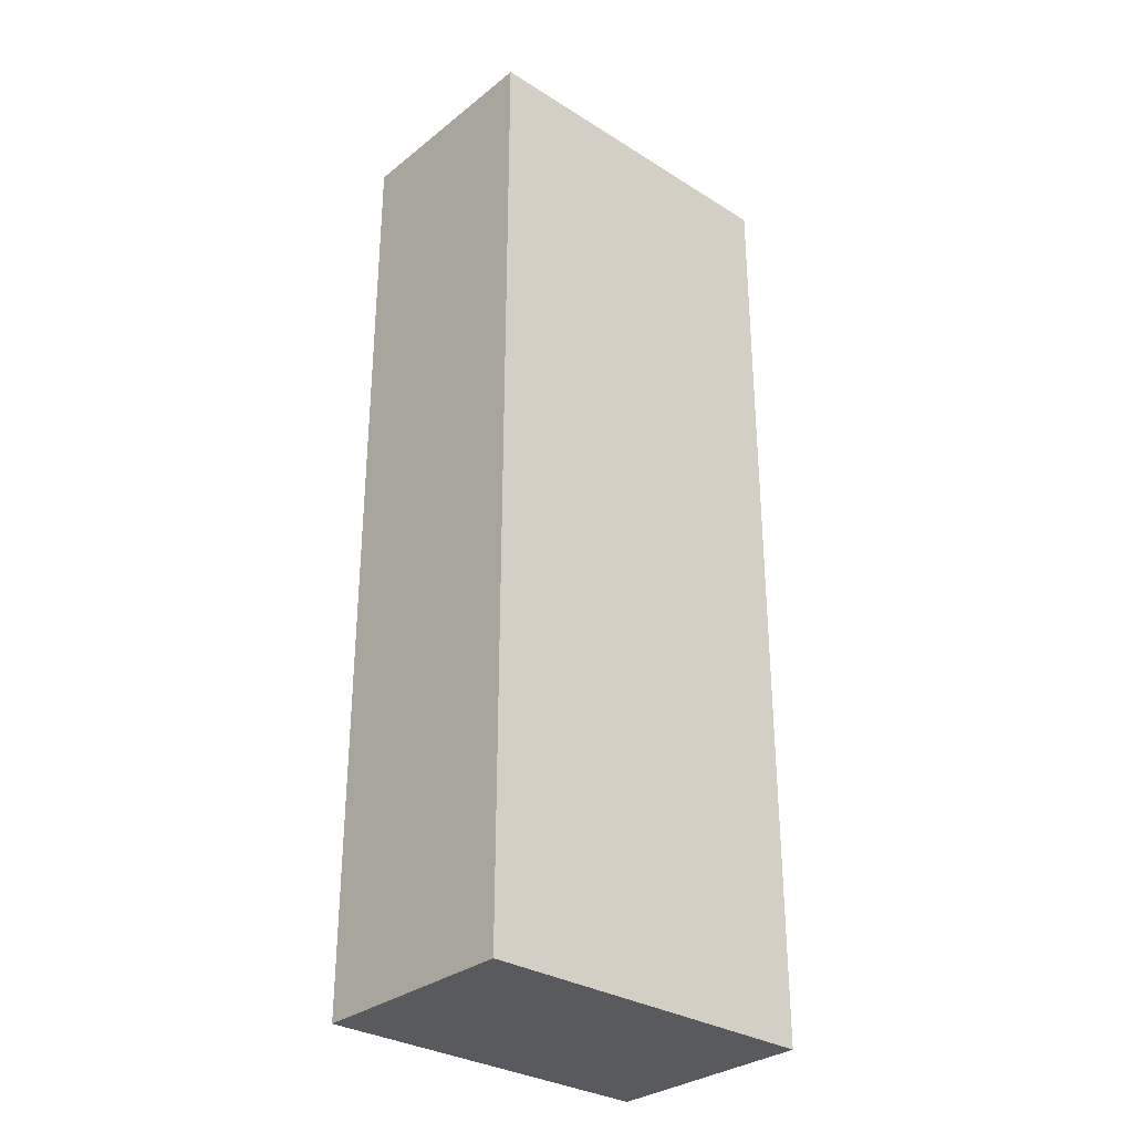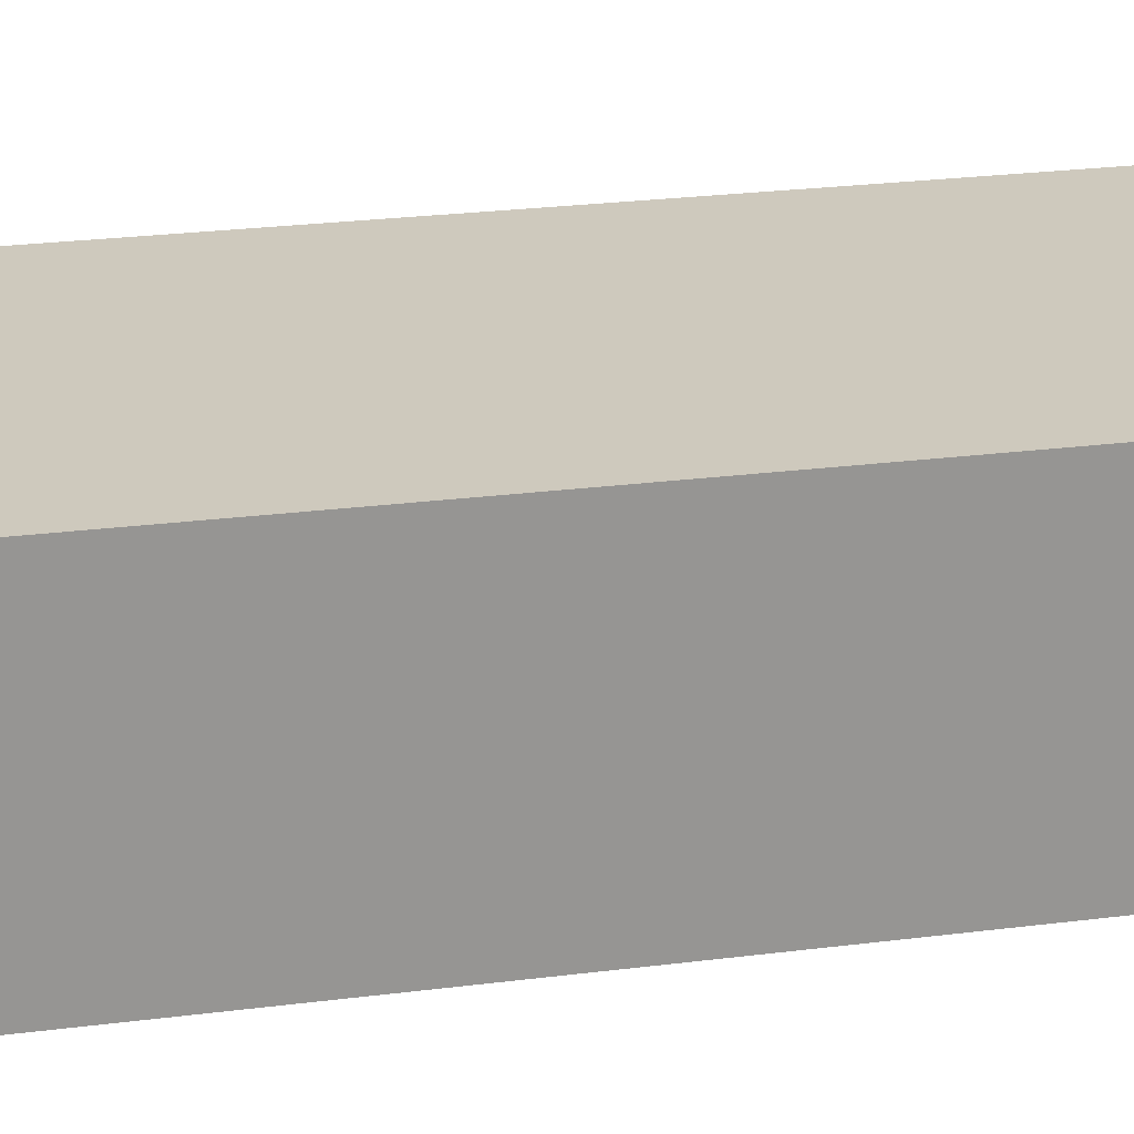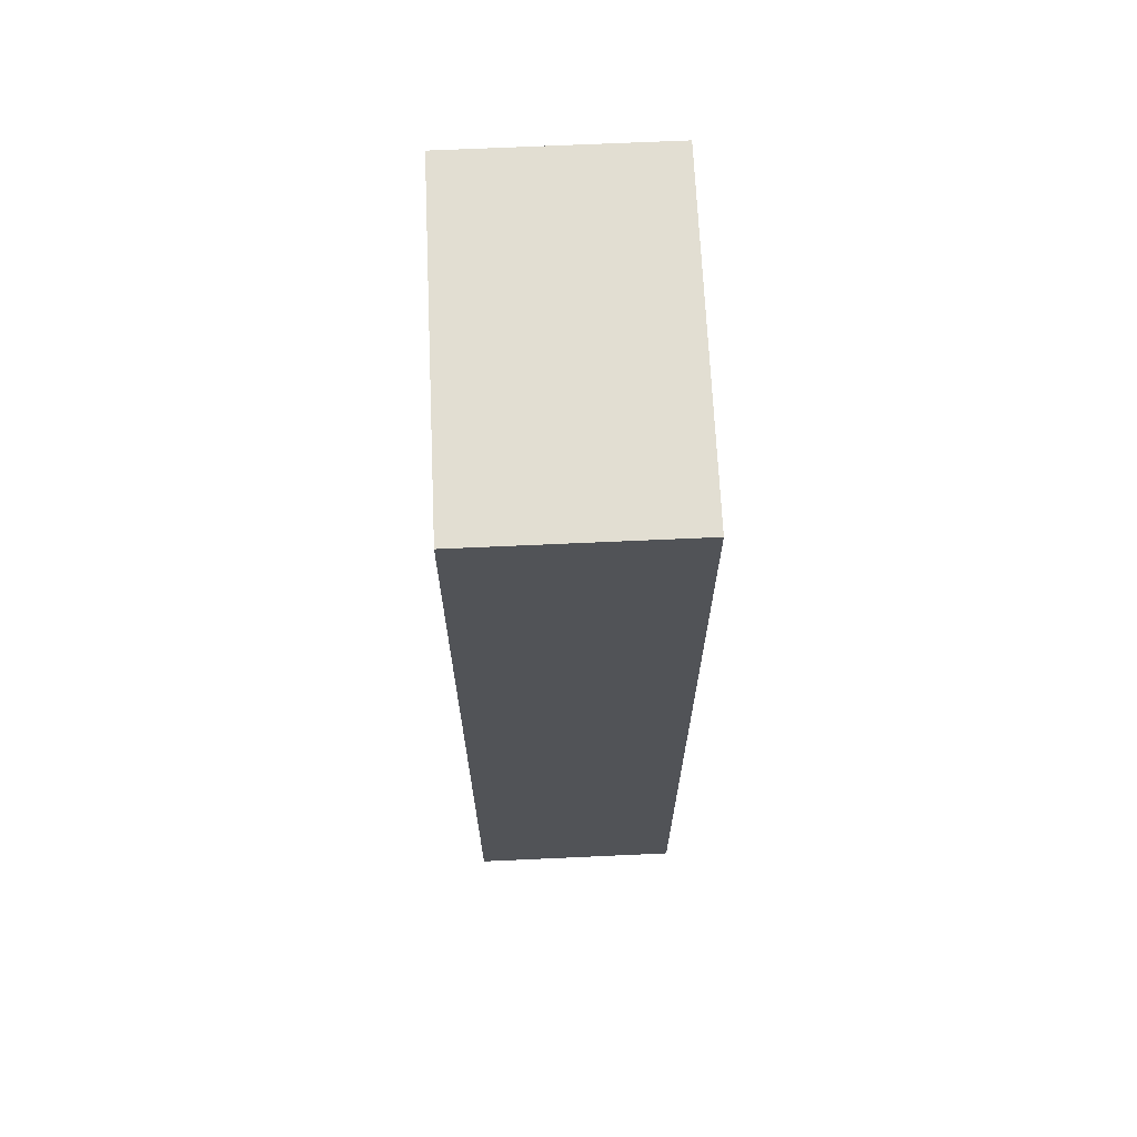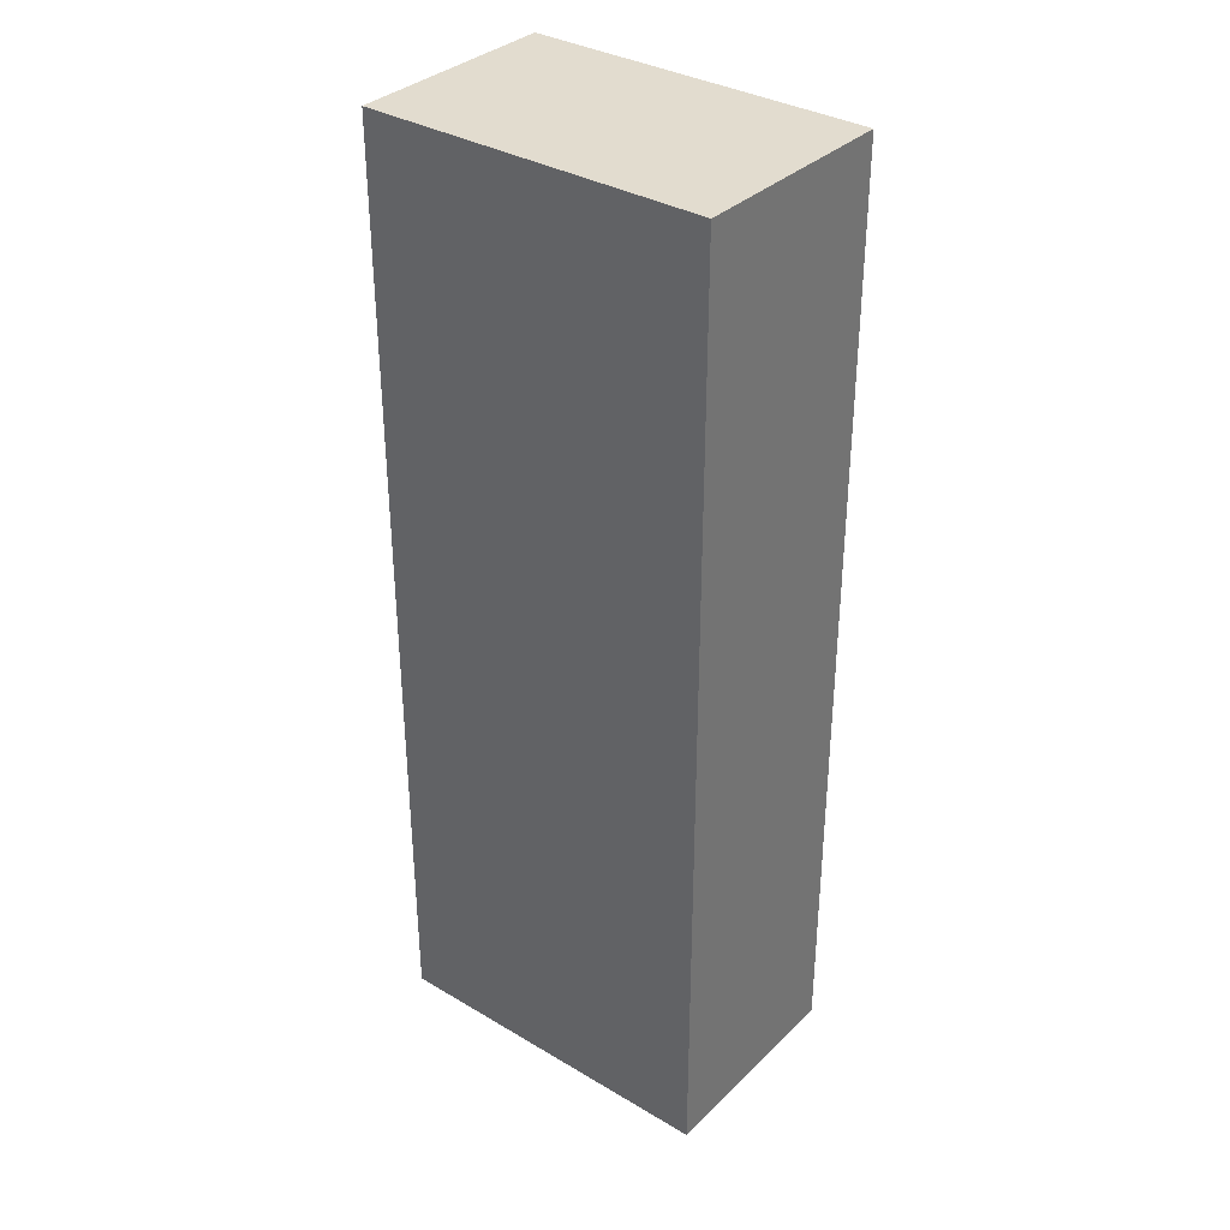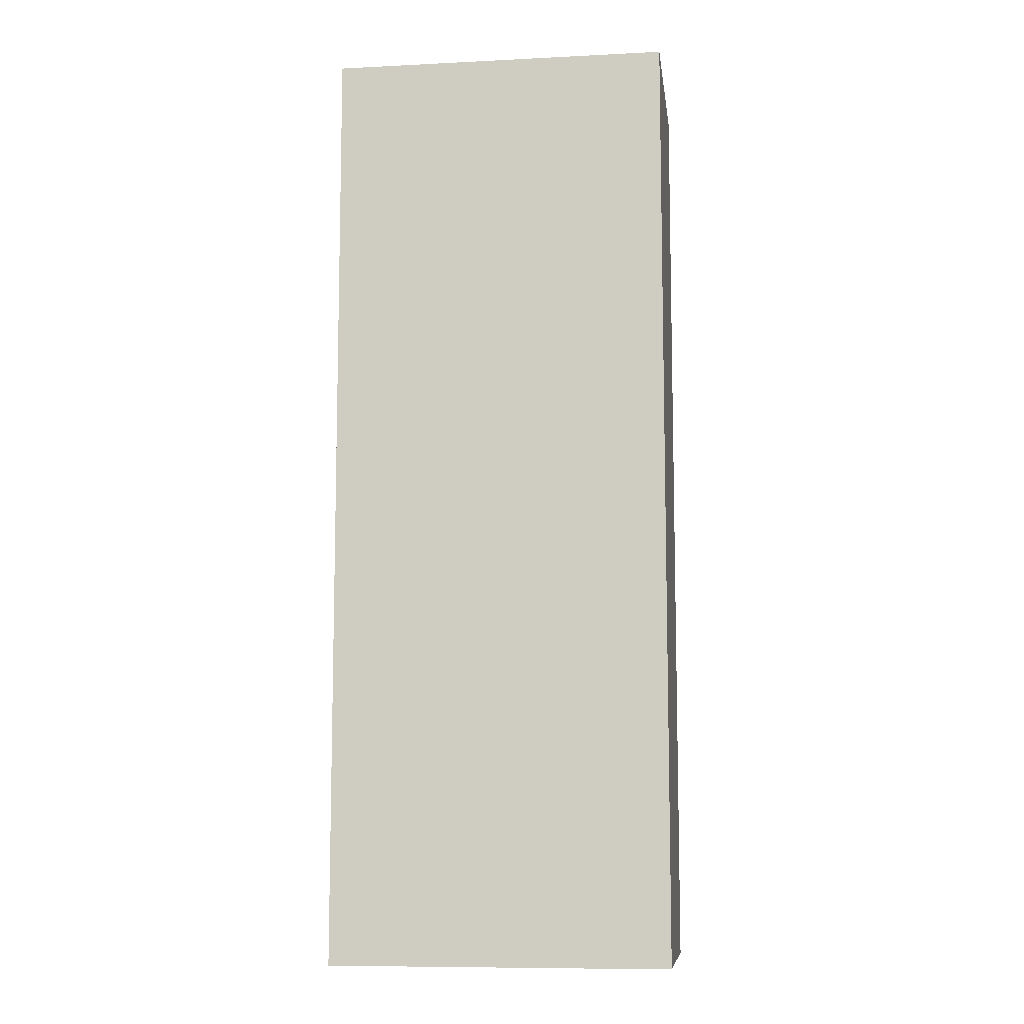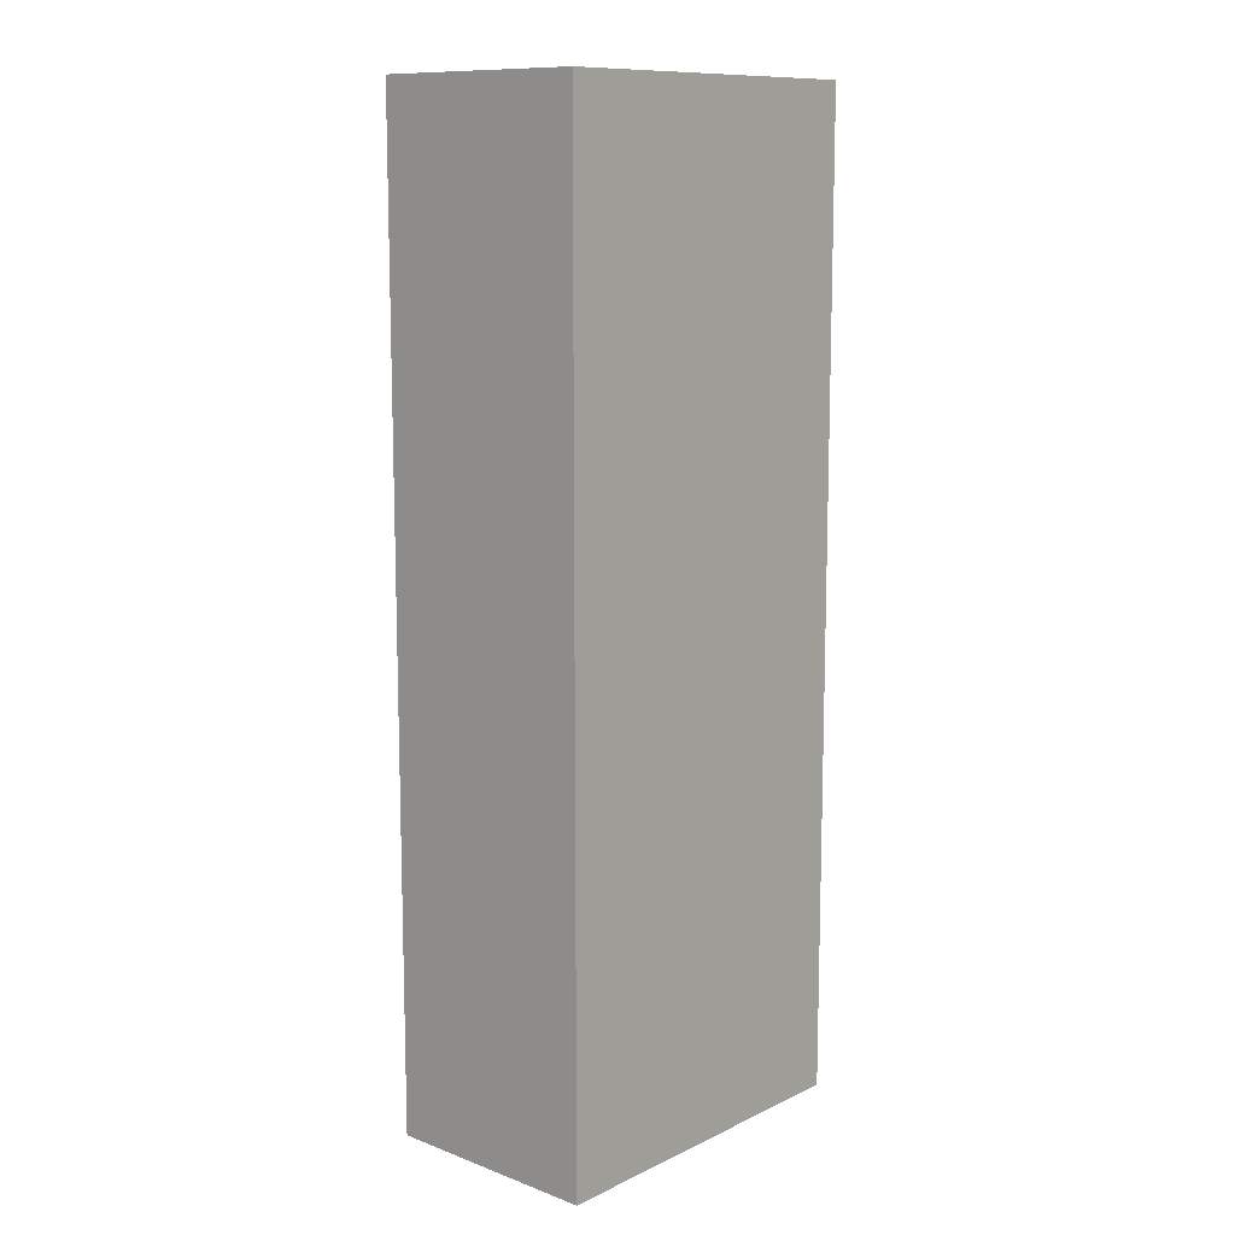
<metadata>
{"format":"obj","ext":"obj","renderer":"f3d","projection":"perspective","resolution":1024,"background":"white","views":[{"elev":-31.1,"azim":138.2,"up":"+Y"},{"elev":22.7,"azim":77.2,"up":"+Z"},{"elev":68.0,"azim":-92.6,"up":"+Y"},{"elev":34.6,"azim":38.4,"up":"+Y"},{"elev":-9.2,"azim":7.5,"up":"+Y"},{"elev":11.4,"azim":-48.3,"up":"+Y"}]}
</metadata>
<code>
v 1.928 -0.9745 -2.94
v 1.928 -0.3945 -2.94
v 1.928 -0.3945 -3.07
v 1.928 -0.9745 -3.07
v 2.138 -0.3945 -3.07
v 2.138 -0.3945 -2.94
v 2.138 -0.9745 -2.94
v 2.138 -0.9745 -3.07
v 1.928 -0.3945 -3.07
v 2.138 -0.3945 -3.07
v 2.138 -0.9745 -3.07
v 1.928 -0.9745 -3.07
v 2.138 -0.9745 -2.94
v 2.138 -0.3945 -2.94
v 1.928 -0.3945 -2.94
v 1.928 -0.9745 -2.94
v 2.138 -0.9745 -3.07
v 2.138 -0.9745 -2.94
v 1.928 -0.9745 -2.94
v 1.928 -0.9745 -3.07
v 1.928 -0.3945 -2.94
v 2.138 -0.3945 -2.94
v 2.138 -0.3945 -3.07
v 1.928 -0.3945 -3.07
f 1 2 3
f 1 3 4
f 5 6 7
f 5 7 8
f 9 10 11
f 9 11 12
f 13 14 15
f 13 15 16
f 17 18 19
f 17 19 20
f 21 22 23
f 21 23 24

</code>
